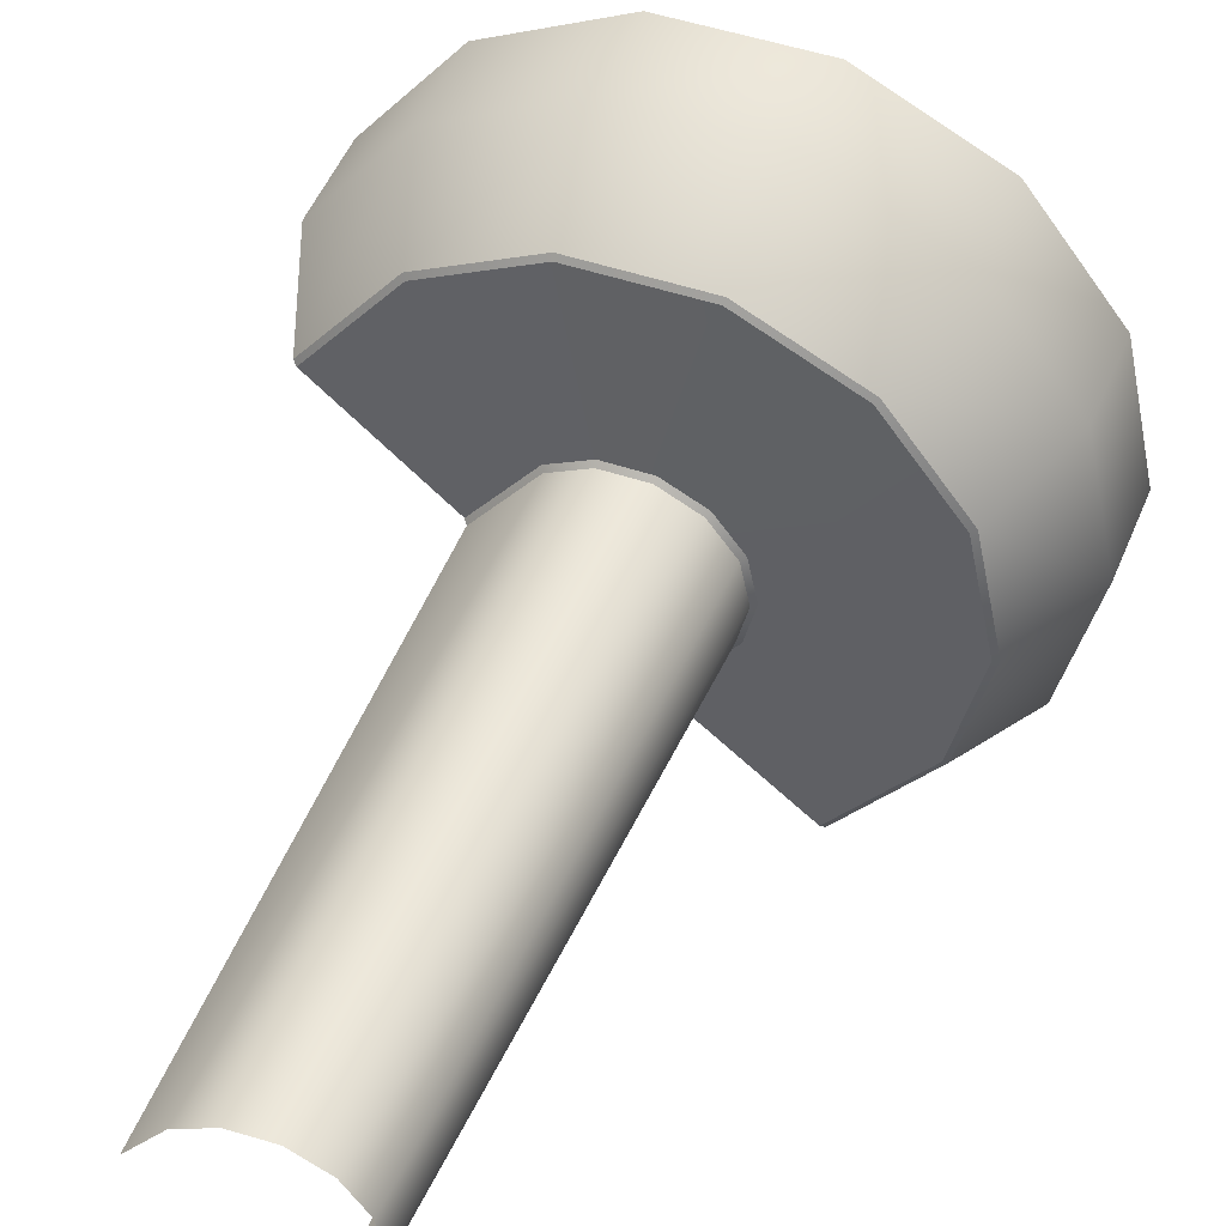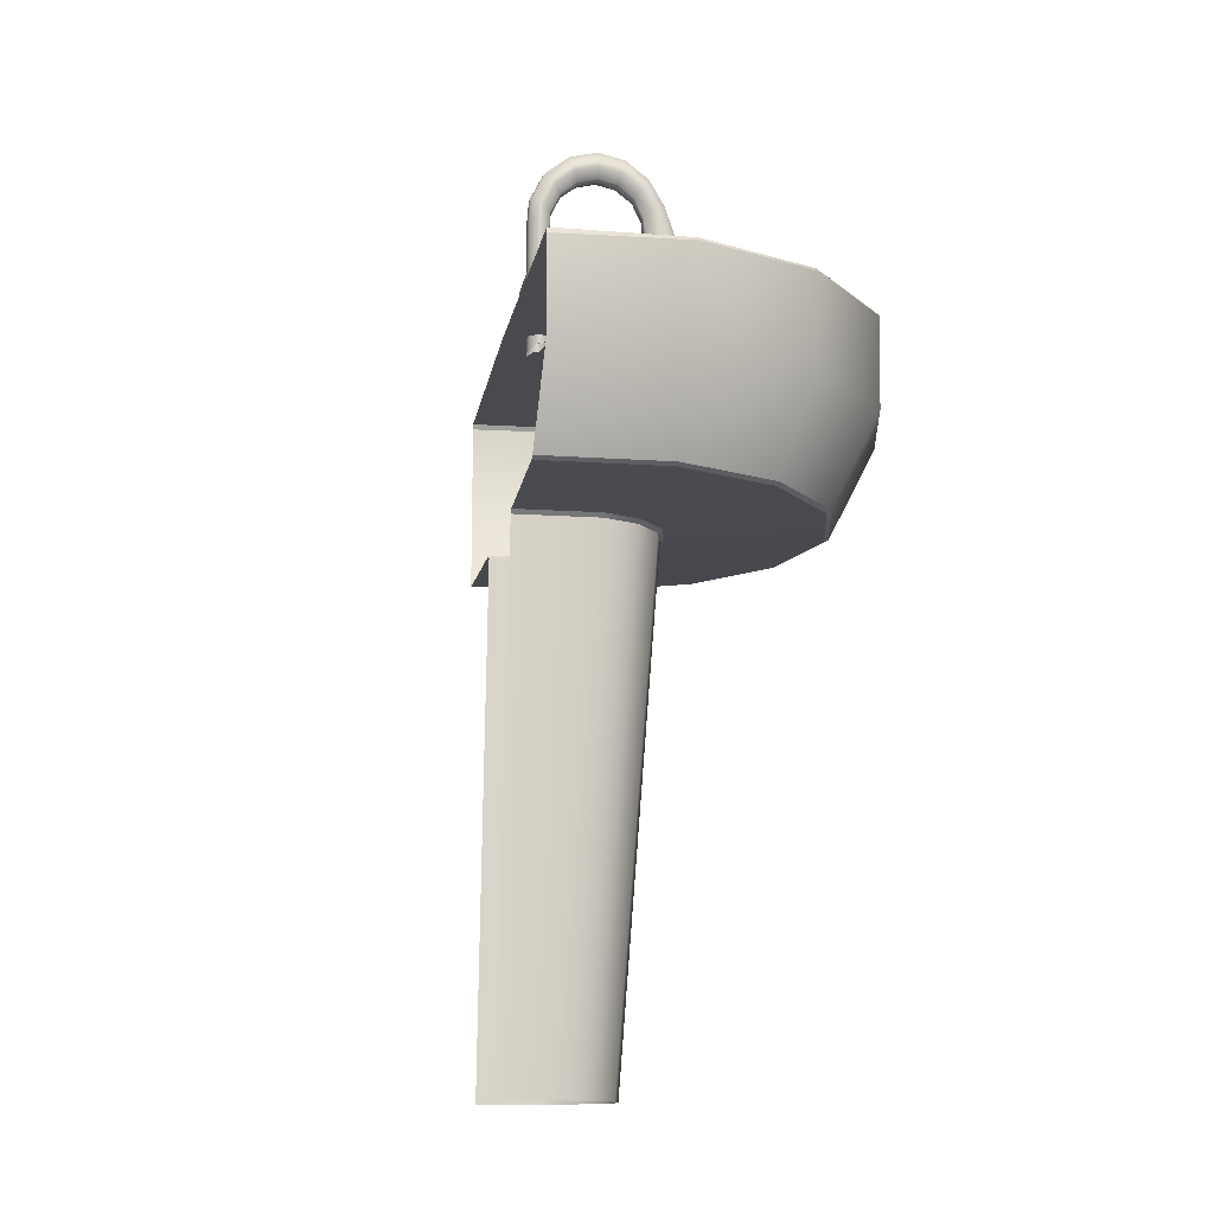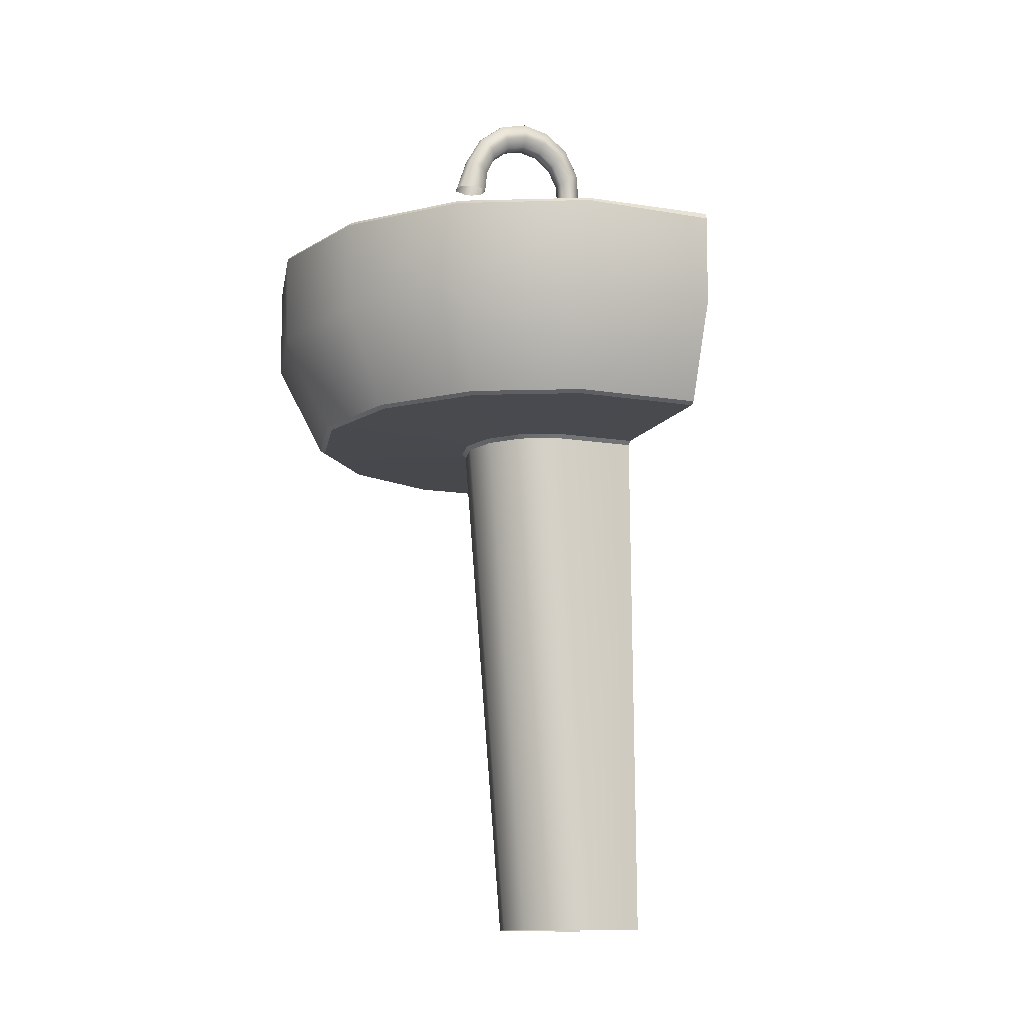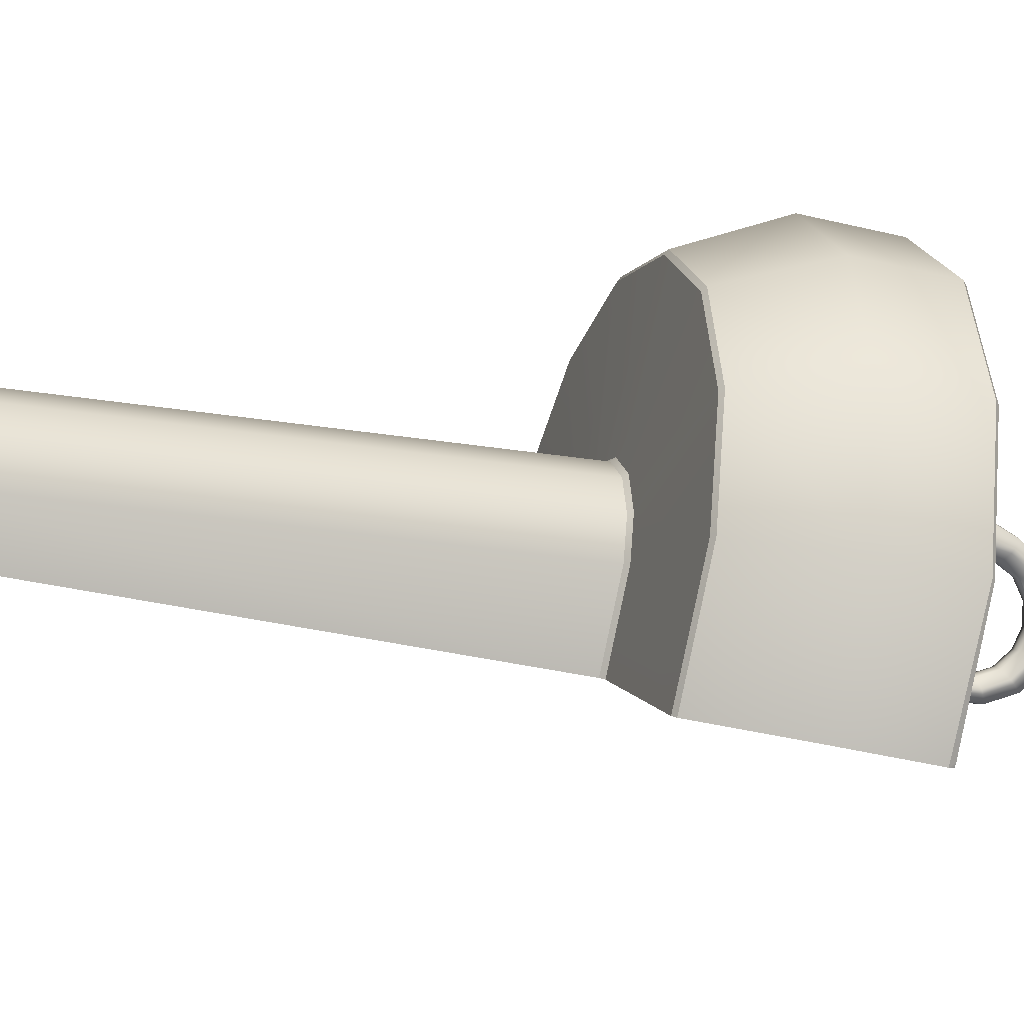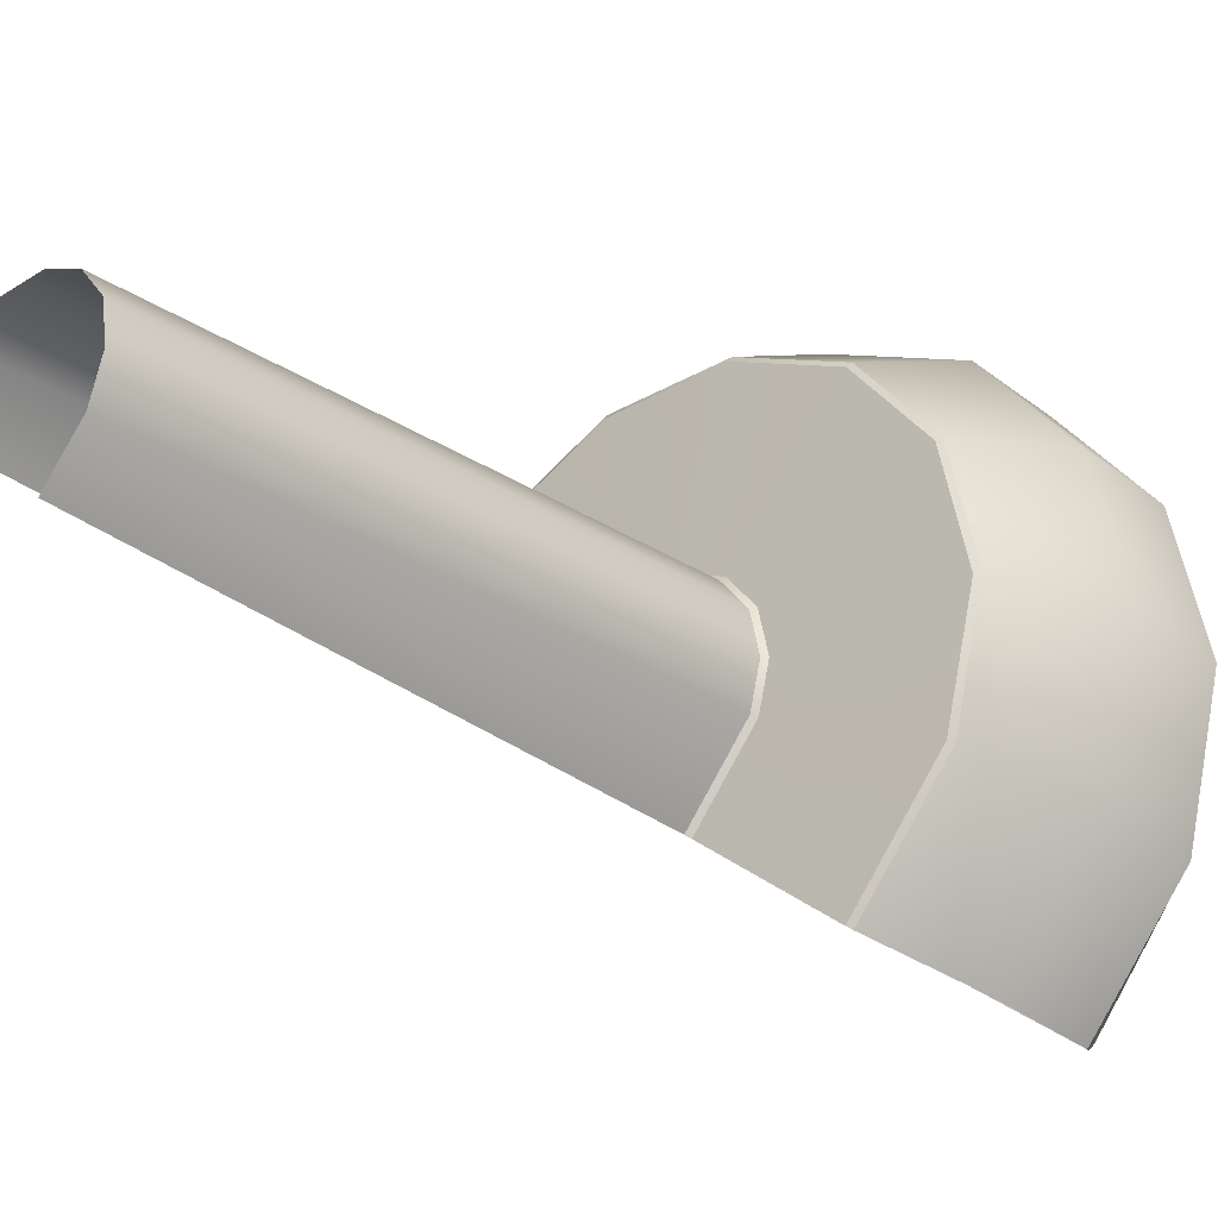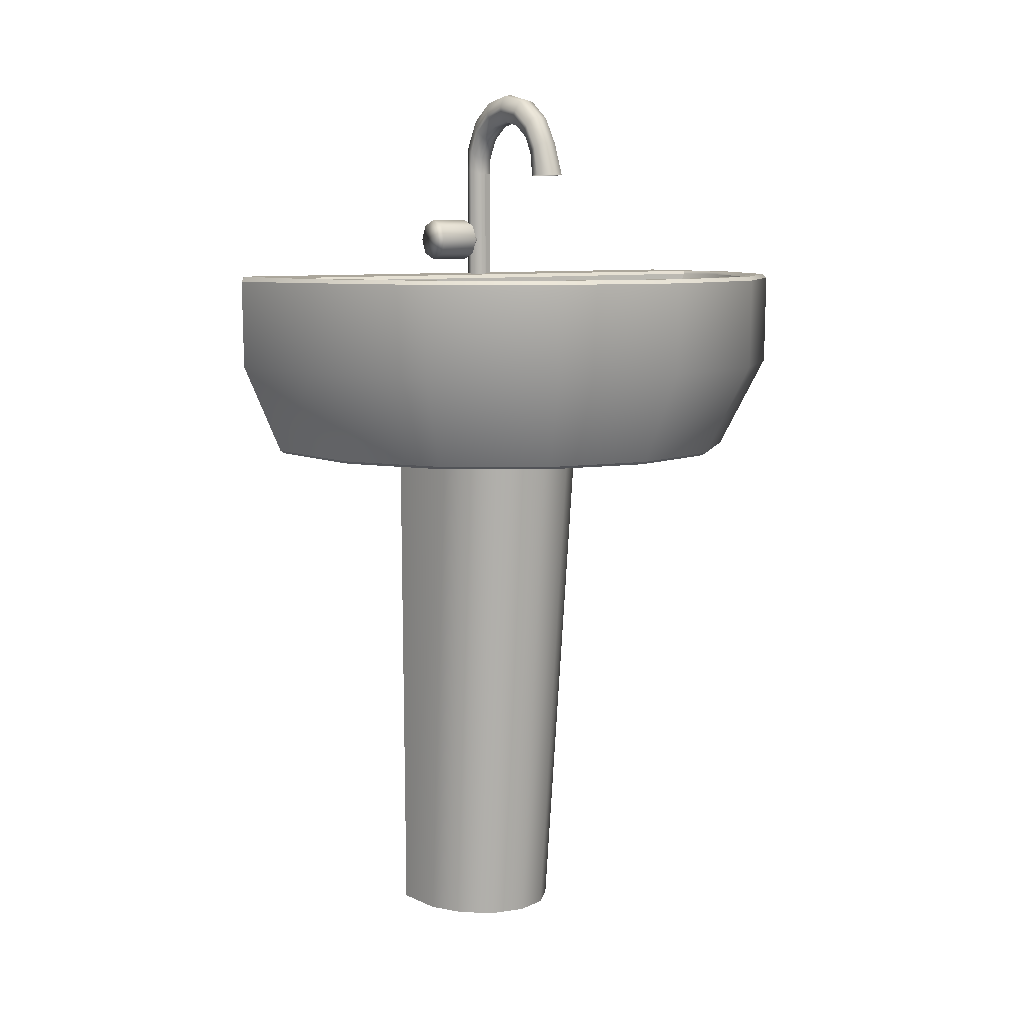
<metadata>
{"format":"obj","ext":"obj","renderer":"f3d","projection":"perspective","resolution":1024,"background":"white","views":[{"elev":46.1,"azim":20.6,"up":"+Z"},{"elev":-12.8,"azim":-59.8,"up":"+Y"},{"elev":-12.2,"azim":107.6,"up":"+Y"},{"elev":-34.9,"azim":70.9,"up":"+Z"},{"elev":-31.0,"azim":40.7,"up":"+Z"},{"elev":7.9,"azim":1.7,"up":"+Y"}]}
</metadata>
<code>
g default
v 4.394 84.95 -2.221
v 4.006 86.43 -2.692
v 4.394 87.9 -2.221
v 5.33 88.51 -1.084
v 6.266 87.9 0.05273
v 6.654 86.43 0.5236
v 6.266 84.95 0.05273
v 5.33 84.34 -1.084
v 7.573 84.95 -4.839
v 7.185 86.43 -5.31
v 7.573 87.9 -4.839
v 8.509 88.51 -3.702
v 9.445 87.9 -2.565
v 9.833 86.43 -2.094
v 9.445 84.95 -2.565
v 8.509 84.34 -3.702
v 5.33 86.43 -1.084
v 8.183 85.91 -4.098
v 8.048 86.43 -4.262
v 8.183 86.94 -4.098
v 8.509 87.15 -3.702
v 8.835 86.94 -3.306
v 8.97 86.43 -3.142
v 8.835 85.91 -3.306
v 8.509 85.7 -3.702
v 9.552 85.91 -5.226
v 9.417 86.43 -5.39
v 9.552 86.94 -5.226
v 9.879 87.15 -4.83
v 10.2 86.94 -4.433
v 10.34 86.43 -4.269
v 10.2 85.91 -4.433
v 9.879 85.7 -4.83
v 10.79 82.55 -4.178
v 10.81 95.12 -4.15
v 11.39 96.97 -3.444
v 12.4 98.21 -2.222
v 13.59 98.64 -0.7794
v 14.78 98.21 0.6629
v 15.78 96.97 1.886
v 16.33 95.11 2.552
v 16.43 93.04 2.677
v 11.28 82.55 -4.742
v 11.31 95.17 -4.706
v 11.9 97.07 -3.98
v 12.94 98.34 -2.725
v 14.15 98.79 -1.246
v 15.37 98.34 0.2332
v 16.41 97.07 1.487
v 16.96 95.19 2.164
v 17.16 93.06 2.323
v 11.24 81.91 -5.65
v 11.29 95.69 -5.59
v 11.98 97.87 -4.748
v 13.17 99.33 -3.306
v 14.57 99.84 -1.606
v 15.97 99.33 0.09436
v 17.15 97.87 1.536
v 17.95 95.69 2.499
v 18.21 93.08 2.667
v 10.96 81.91 -5.988
v 11.03 95.88 -5.903
v 11.78 98.23 -4.987
v 13.06 99.8 -3.436
v 14.57 100.4 -1.606
v 16.07 99.8 0.2238
v 17.35 98.23 1.775
v 18.2 95.88 2.811
v 18.64 93.09 3.191
v 10.12 81.25 -6.323
v 10.21 96.36 -6.209
v 11.07 99.02 -5.166
v 12.52 100.8 -3.412
v 14.22 101.4 -1.343
v 15.92 100.8 0.7254
v 17.37 99.02 2.479
v 18.33 96.36 3.651
v 19.06 93.13 4.434
v 9.374 81.25 -5.896
v 9.475 96.43 -5.774
v 10.35 99.14 -4.707
v 11.83 101 -2.917
v 13.57 101.6 -0.805
v 15.31 101 1.307
v 16.78 99.14 3.097
v 17.76 96.43 4.293
v 18.5 93.1 5.183
v 8.812 81.25 -5.246
v 8.906 96.36 -5.132
v 9.765 99.02 -4.089
v 11.21 100.8 -2.335
v 12.91 101.4 -0.2665
v 14.62 100.8 1.802
v 16.06 99.02 3.556
v 17.03 96.36 4.728
v 17.65 93.13 5.592
v 8.98 81.91 -4.359
v 9.05 95.88 -4.273
v 9.805 98.23 -3.358
v 11.08 99.8 -1.806
v 12.59 100.4 0.02325
v 14.1 99.8 1.853
v 15.37 98.23 3.404
v 16.23 95.88 4.44
v 16.51 93.09 4.942
v 9.259 81.91 -4.021
v 9.308 95.69 -3.961
v 10 97.87 -3.118
v 11.19 99.33 -1.677
v 12.59 99.84 0.02325
v 13.99 99.33 1.724
v 15.18 97.87 3.165
v 15.97 95.69 4.128
v 16.08 93.08 4.419
v 10.14 82.55 -3.808
v 10.17 95.17 -3.772
v 10.77 97.07 -3.046
v 11.8 98.34 -1.792
v 13.02 98.79 -0.3126
v 14.24 98.34 1.167
v 15.27 97.07 2.421
v 15.83 95.19 3.098
v 15.95 93.06 3.327
v 11.19 93.8 -5.702
v 11.22 93.45 -4.807
v 10.73 93.4 -4.25
v 10.09 93.45 -3.874
v 9.215 93.8 -4.073
v 8.955 93.97 -4.389
v 8.802 94.3 -5.259
v 9.37 94.35 -5.902
v 10.11 94.3 -6.336
v 10.93 93.97 -6.018
v 8.008 82.76 -7.556
v 29.77 73.53 -25.14
v 37.91 73.53 -15.26
v 40.96 73.53 -2.835
v 38.33 73.53 9.674
v 30.52 73.53 19.79
v 19.1 73.53 25.5
v 6.318 73.53 25.69
v -5.291 73.53 20.31
v -13.43 73.53 10.43
v 16.88 12.84 -1.954
v 17.4 12.84 -5.457
v 16.36 12.84 -9.029
v 13.11 12.84 -12.97
v 1.714 12.84 -3.586
v 4.96 12.84 0.3551
v 8.264 12.84 2.068
v 11.8 12.84 2.222
v 14.88 12.84 0.7866
v 34.14 64.54 7.733
v 33.72 64.26 7.539
v 36.35 64.54 -2.767
v 35.89 64.26 -2.76
v 33.79 64.54 -13.2
v 33.37 64.26 -12.99
v 25.98 64.54 -22.67
v 25.63 64.25 -22.4
v -9.938 64.25 6.89
v -10.28 64.54 7.187
v -2.476 64.54 16.66
v -2.193 64.26 16.3
v 7.269 64.54 21.18
v 7.365 64.26 20.73
v 18 64.54 21.02
v 17.89 64.26 20.57
v 27.59 64.54 16.22
v 27.29 64.26 15.87
v 38.01 82.38 -15.31
v 37.67 82.76 -15.14
v 29.64 82.76 -25.07
v 30.04 82.76 -24.76
v 29.84 82.24 -25.23
v 41.08 82.38 -2.836
v 40.69 82.76 -2.83
v 38.43 82.38 9.723
v 38.08 82.76 9.562
v 30.6 82.38 19.88
v 30.35 82.76 19.58
v 19.13 82.38 25.62
v 19.04 82.76 25.24
v 6.294 82.38 25.81
v 6.374 82.76 25.43
v -5.363 82.38 20.4
v -5.127 82.76 20.1
v -13.53 82.24 10.48
v -13.11 82.76 10.77
v -13.33 82.76 10.31
v 20.06 63.92 1.015
v 19.7 63.55 0.8397
v 20.88 63.92 -2.859
v 20.48 63.55 -2.872
v 19.94 63.92 -6.711
v 19.58 63.54 -6.559
v 14.61 63.92 -13.19
v 14.32 63.54 -12.95
v 1.504 63.54 -2.4
v 1.216 63.92 -2.158
v 6.55 63.92 4.312
v 6.766 63.54 3.99
v 10.15 63.92 5.976
v 10.21 63.55 5.588
v 14.11 63.92 5.917
v 14 63.55 5.535
v 17.64 63.92 4.147
v 17.39 63.55 3.84
v 37.06 82.76 9.552
v 36.63 82.46 9.374
v 39.5 82.76 -2.052
v 39.04 82.47 -2.015
v 36.67 82.76 -13.58
v 36.26 82.48 -13.33
v 33.08 82.76 -17.92
v 32.98 82.45 -17.3
v 12.93 82.76 -1.573
v 13.19 82.4 -1.265
v -6.963 82.76 15.07
v -6.347 82.46 15.08
v -3.395 82.76 19.41
v -3.084 82.48 19.06
v 7.367 82.76 24.4
v 7.491 82.47 23.96
v 19.22 82.76 24.23
v 19.13 82.46 23.79
v 29.82 82.76 18.93
v 29.53 82.46 18.58
v 29.85 70.21 6.998
v 32.18 71.84 7.97
v 31.49 70.21 -0.6522
v 34.02 71.8 -0.8543
v 29.64 70.21 -8.274
v 31.85 71.74 -9.597
v 28.78 70.21 -9.362
v 29.36 71.86 -12.72
v 15.38 70.21 1.392
v 13.97 72.17 -0.3129
v 2.309 70.21 12.5
v -1.178 71.9 12.41
v 3.18 70.21 13.5
v 1.43 71.74 15.45
v 10.29 70.21 16.78
v 9.593 71.8 19.26
v 18.09 70.21 16.66
v 18.61 71.84 19.14
v 25.08 70.21 13.17
v 26.68 71.85 15.11
g washbasinLP:washbasintap_blender_LPwashbasin1
f 1 2 10 9
f 2 3 11 10
f 3 4 12 11
f 4 5 13 12
f 5 6 14 13
f 6 7 15 14
f 7 8 16 15
f 8 1 9 16
f 2 1 17
f 3 2 17
f 4 3 17
f 5 4 17
f 6 5 17
f 7 6 17
f 8 7 17
f 1 8 17
f 9 10 19 18
f 10 11 20 19
f 11 12 21 20
f 12 13 22 21
f 13 14 23 22
f 14 15 24 23
f 15 16 25 24
f 16 9 18 25
f 18 19 27 26
f 19 20 28 27
f 20 21 29 28
f 21 22 30 29
f 22 23 31 30
f 23 24 32 31
f 24 25 33 32
f 25 18 26 33
f 126 34 43 125
f 36 35 44 45
f 37 36 45 46
f 38 37 46 47
f 39 38 47 48
f 40 39 48 49
f 41 40 49 50
f 42 41 50 51
f 125 43 52 124
f 45 44 53 54
f 46 45 54 55
f 47 46 55 56
f 48 47 56 57
f 49 48 57 58
f 50 49 58 59
f 51 50 59 60
f 133 124 52 61
f 54 53 62 63
f 55 54 63 64
f 56 55 64 65
f 57 56 65 66
f 58 57 66 67
f 59 58 67 68
f 60 59 68 69
f 133 61 70 132
f 63 62 71 72
f 64 63 72 73
f 65 64 73 74
f 66 65 74 75
f 67 66 75 76
f 68 67 76 77
f 69 68 77 78
f 132 70 79 131
f 72 71 80 81
f 73 72 81 82
f 74 73 82 83
f 75 74 83 84
f 76 75 84 85
f 77 76 85 86
f 78 77 86 87
f 131 79 88 130
f 81 80 89 90
f 82 81 90 91
f 83 82 91 92
f 84 83 92 93
f 85 84 93 94
f 86 85 94 95
f 87 86 95 96
f 130 88 97 129
f 90 89 98 99
f 91 90 99 100
f 92 91 100 101
f 93 92 101 102
f 94 93 102 103
f 95 94 103 104
f 96 95 104 105
f 129 97 106 128
f 99 98 107 108
f 100 99 108 109
f 101 100 109 110
f 102 101 110 111
f 103 102 111 112
f 104 103 112 113
f 105 104 113 114
f 128 106 115 127
f 108 107 116 117
f 109 108 117 118
f 110 109 118 119
f 111 110 119 120
f 112 111 120 121
f 113 112 121 122
f 114 113 122 123
f 127 115 34 126
f 117 116 35 36
f 118 117 36 37
f 119 118 37 38
f 120 119 38 39
f 121 120 39 40
f 122 121 40 41
f 123 122 41 42
f 44 125 124 53
f 35 126 125 44
f 116 127 126 35
f 107 128 127 116
f 98 129 128 107
f 89 130 129 98
f 80 131 130 89
f 71 132 131 80
f 62 133 132 71
f 53 124 133 62
f 153 154 156 155
f 154 153 169 170
f 155 156 158 157
f 157 158 160 159
f 162 161 164 163
f 163 164 166 165
f 165 166 168 167
f 167 168 170 169
f 171 172 177 176
f 172 171 175 174
f 176 177 179 178
f 178 179 181 180
f 180 181 183 182
f 182 183 185 184
f 184 185 187 186
f 186 187 189 188
f 191 192 194 193
f 192 191 207 208
f 193 194 196 195
f 195 196 198 197
f 200 199 202 201
f 201 202 204 203
f 203 204 206 205
f 205 206 208 207
f 209 210 228 227
f 210 209 211 212
f 212 211 213 214
f 214 213 215 216
f 216 215 217 218
f 218 217 219 220
f 220 219 221 222
f 222 221 223 224
f 224 223 225 226
f 226 225 227 228
f 153 155 137 138
f 155 157 136 137
f 157 159 135 136
f 162 163 142 143
f 163 165 141 142
f 165 167 140 141
f 167 169 139 140
f 169 153 138 139
f 136 135 175 171
f 137 136 171 176
f 138 137 176 178
f 139 138 178 180
f 140 139 180 182
f 141 140 182 184
f 142 141 184 186
f 143 142 186 188
f 156 154 191 193
f 158 156 193 195
f 160 158 195 197
f 164 161 200 201
f 166 164 201 203
f 168 166 203 205
f 170 168 205 207
f 154 170 207 191
f 194 192 144 145
f 196 194 145 146
f 198 196 146 147
f 202 199 148 149
f 204 202 149 150
f 206 204 150 151
f 208 206 151 152
f 192 208 152 144
f 179 177 211 209
f 177 172 213 211
f 172 174 215 213
f 189 187 221 219
f 134 190 189 219 217
f 187 185 223 221
f 185 183 225 223
f 183 181 227 225
f 181 179 209 227
f 174 173 134 217 215
f 173 174 175
f 188 189 190
f 229 230 232 231
f 230 229 247 248
f 231 232 234 233
f 233 234 236 235
f 235 236 238 237
f 237 238 240 239
f 239 240 242 241
f 241 242 244 243
f 243 244 246 245
f 245 246 248 247
f 229 231 237
f 231 233 237
f 233 235 237
f 239 241 237
f 241 243 237
f 243 245 237
f 245 247 237
f 247 229 237
f 210 212 232 230
f 212 214 234 232
f 214 216 236 234
f 216 218 238 236
f 220 222 242 240
f 218 220 240 238
f 222 224 244 242
f 224 226 246 244
f 226 228 248 246
f 228 210 230 248

</code>
